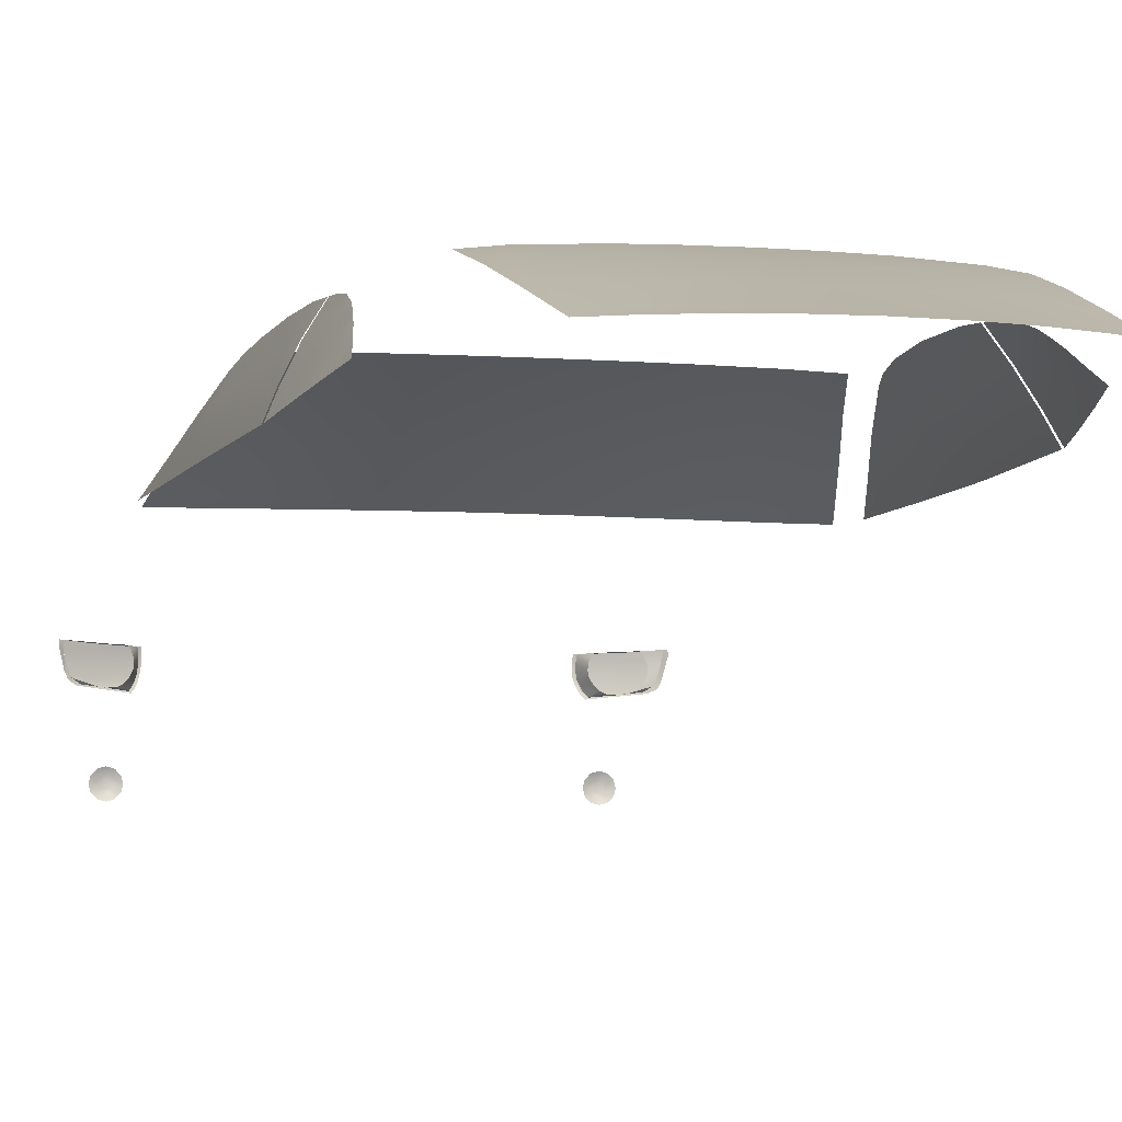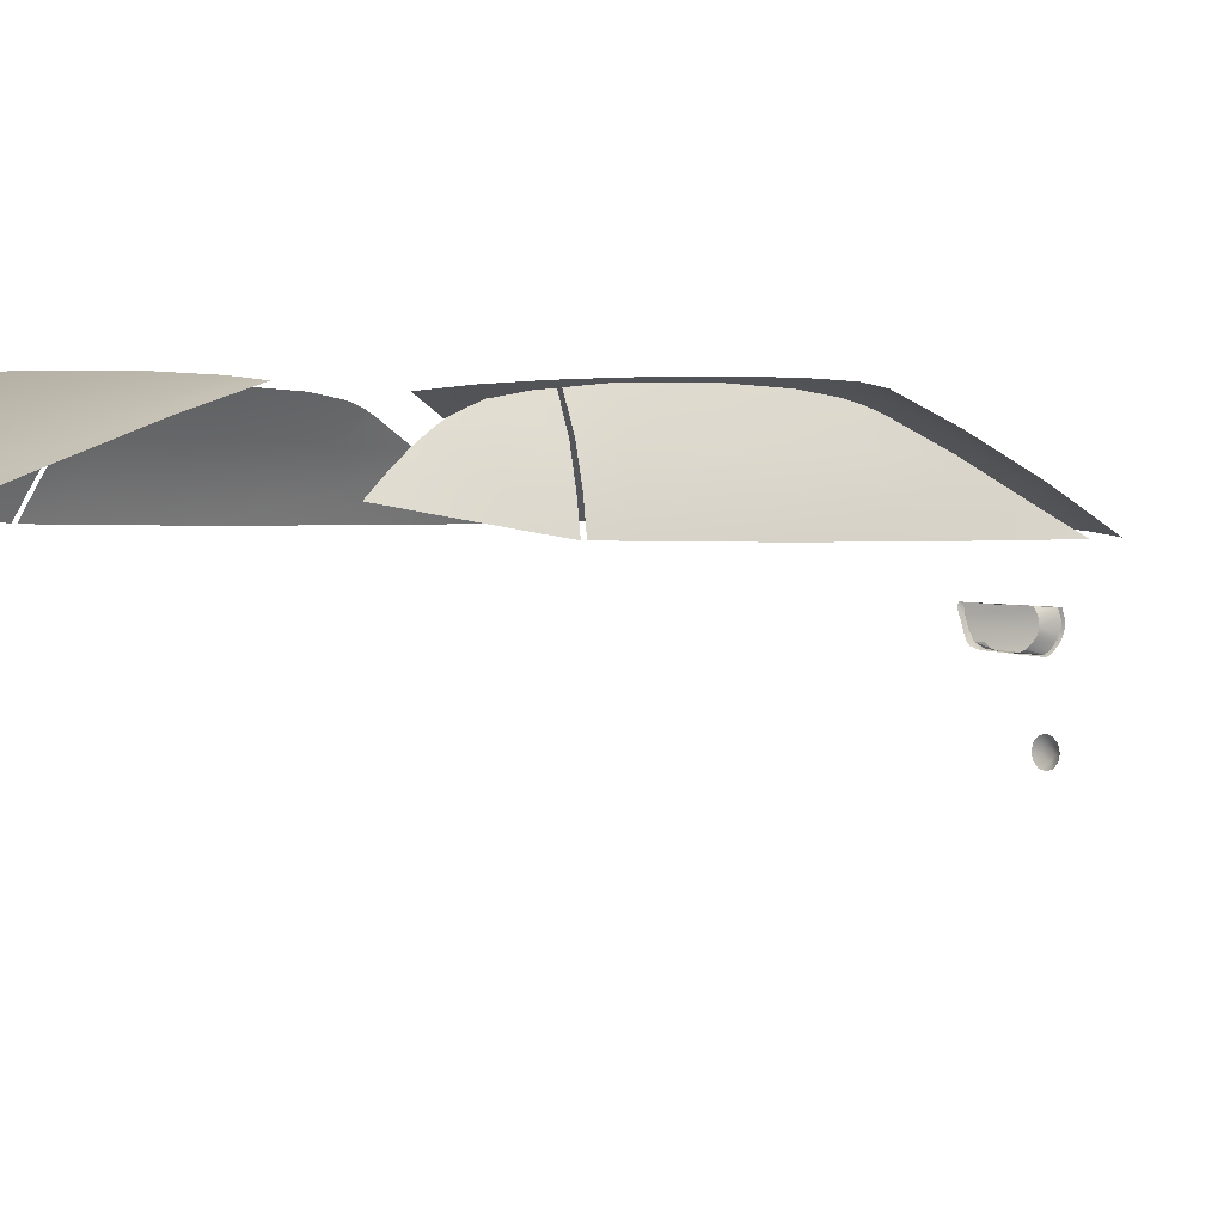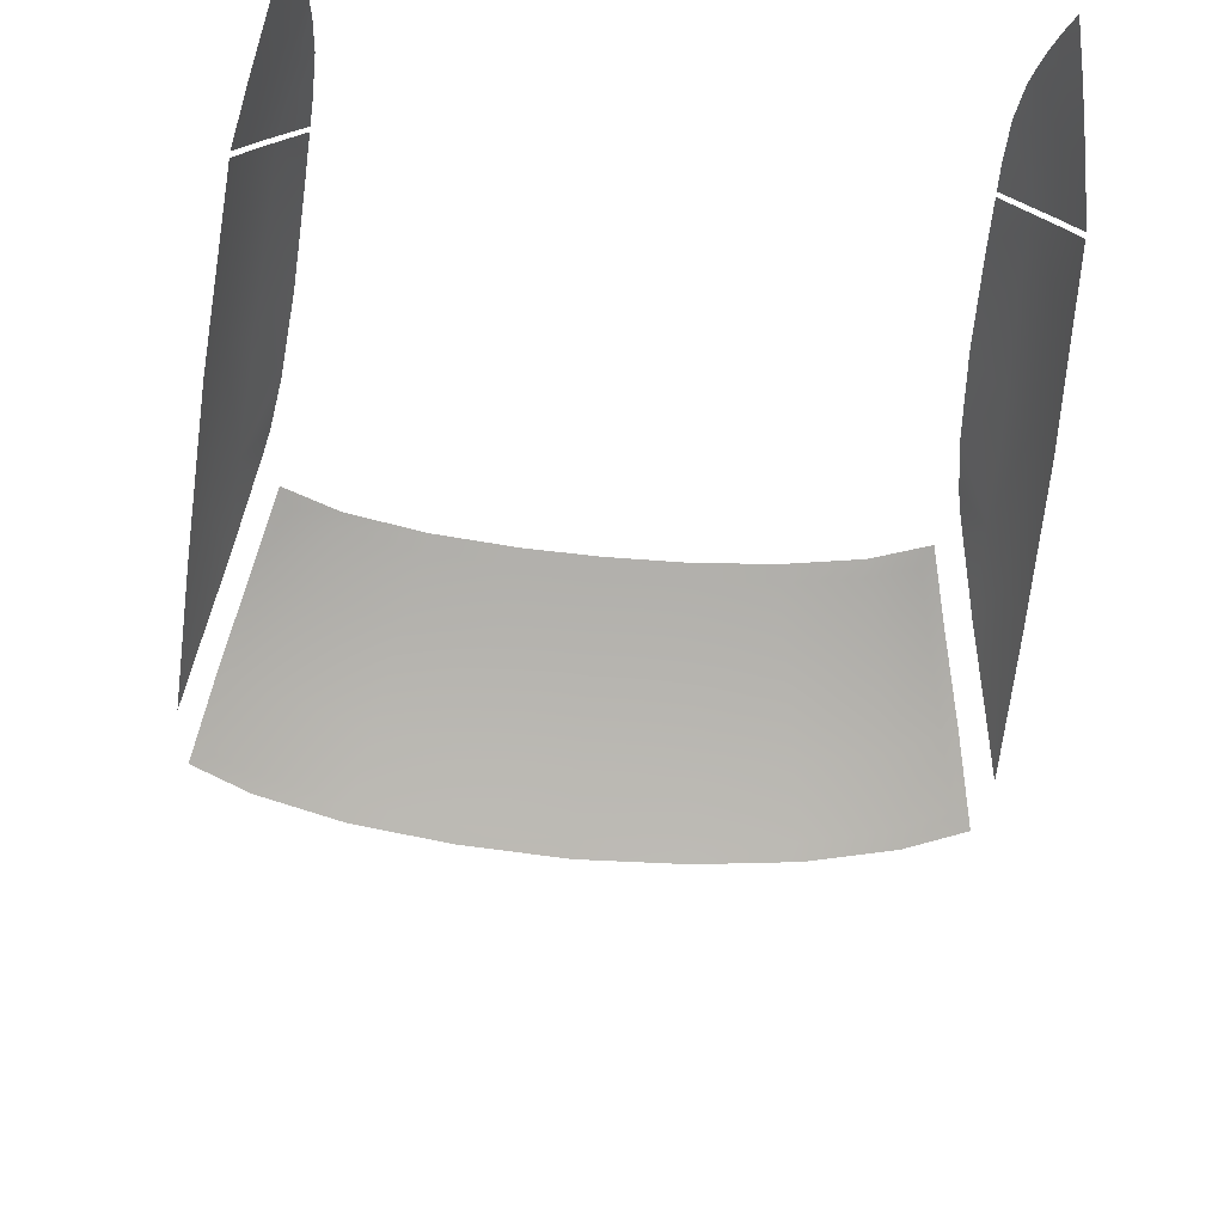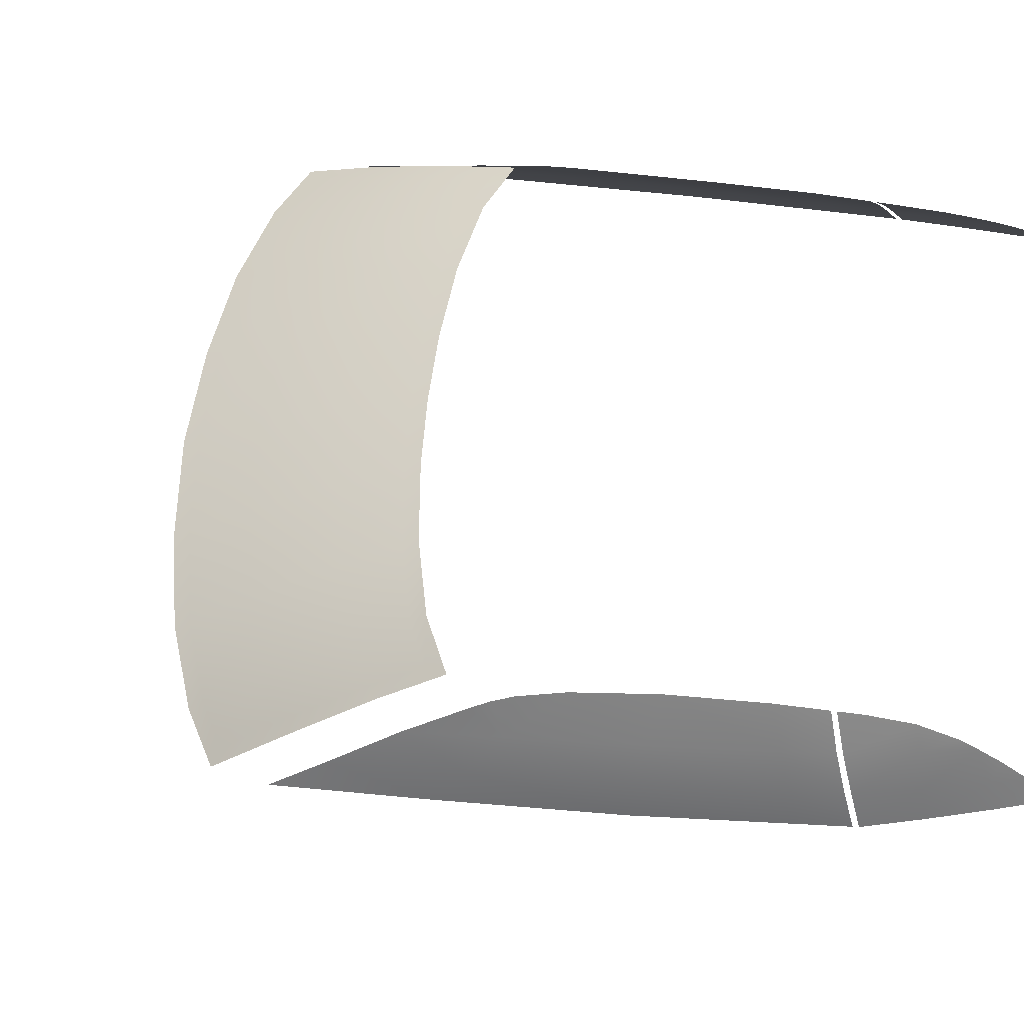
<metadata>
{"format":"obj","ext":"obj","renderer":"f3d","projection":"perspective","resolution":1024,"background":"white","views":[{"elev":-4.9,"azim":165.0,"up":"+Y"},{"elev":2.5,"azim":-133.8,"up":"+Y"},{"elev":-54.6,"azim":173.8,"up":"+Y"},{"elev":59.5,"azim":96.3,"up":"+Y"}]}
</metadata>
<code>
o Faros_AntiNiebla_Model::*Light_FX*.019
v 2.143 -1.604 6.886
v 2.22 -1.621 6.849
v 2.201 -1.55 6.849
v 2.148 -1.498 6.849
v 2.095 -1.555 6.886
v 2.077 -1.478 6.849
v 2.005 -1.498 6.849
v 2.028 -1.573 6.886
v 1.953 -1.55 6.849
v 1.934 -1.621 6.849
v 2.01 -1.639 6.886
v 1.953 -1.693 6.849
v 2.005 -1.745 6.849
v 2.059 -1.688 6.886
v 2.077 -1.764 6.849
v 2.148 -1.745 6.849
v 2.126 -1.67 6.886
v 2.201 -1.693 6.849
v -2.201 -1.55 6.849
v -2.22 -1.621 6.849
v -2.143 -1.604 6.886
v -2.148 -1.498 6.849
v -2.095 -1.555 6.886
v -2.077 -1.478 6.849
v -2.005 -1.498 6.849
v -2.028 -1.573 6.886
v -1.953 -1.55 6.849
v -1.934 -1.621 6.849
v -2.01 -1.639 6.886
v -1.953 -1.693 6.849
v -2.005 -1.745 6.849
v -2.059 -1.688 6.886
v -2.077 -1.764 6.849
v -2.148 -1.745 6.849
v -2.126 -1.67 6.886
v -2.201 -1.693 6.849
f 1 2 3
f 4 1 3
f 1 4 5
f 5 4 6
f 7 5 6
f 5 7 8
f 8 7 9
f 10 8 9
f 8 10 11
f 11 10 12
f 13 11 12
f 11 13 14
f 14 13 15
f 16 14 15
f 14 16 17
f 17 16 18
f 2 17 18
f 17 2 1
f 11 5 8
f 17 11 14
f 17 5 11
f 1 5 17
f 19 20 21
f 22 21 23
f 21 22 19
f 24 22 23
f 25 23 26
f 23 25 24
f 27 25 26
f 28 26 29
f 26 28 27
f 30 28 29
f 31 29 32
f 29 31 30
f 33 31 32
f 34 32 35
f 32 34 33
f 36 34 35
f 20 35 21
f 35 20 36
f 29 35 32
f 23 29 26
f 23 35 29
f 21 35 23
o Luz_2_Model::*Light_FX*.018
v 2.094 -0.5057 6.599
v 1.951 -0.5082 6.559
v 2.036 -0.5049 6.539
v 1.848 -0.5123 6.72
v 1.923 -0.5518 6.565
v 1.905 -0.6034 6.567
v 1.837 -0.5943 6.739
v 1.84 -0.6748 6.745
v 1.9 -0.658 6.566
v 1.924 -0.8758 6.66
v 2.145 -0.859 6.495
v 2.043 -0.8527 6.521
v 2.319 -0.5003 6.496
v 2.138 -0.5008 6.533
v 2.239 -0.4964 6.489
v 2.318 -0.4929 6.461
v 2.498 -0.4847 6.39
v 1.837 -0.5943 6.739
v 1.818 -0.5105 6.731
v 1.81 -0.5933 6.748
v 1.848 -0.5123 6.72
v 1.84 -0.6748 6.745
v 1.815 -0.6855 6.754
v 1.85 -0.7345 6.736
v 1.822 -0.7248 6.748
v 1.87 -0.7866 6.716
v 1.843 -0.7923 6.724
v 1.893 -0.8354 6.69
v 1.871 -0.8492 6.694
v 1.924 -0.8758 6.66
v 1.909 -0.8922 6.662
v 2.428 -0.7842 6.433
v 2.44 -0.8185 6.402
v 2.46 -0.7972 6.395
v 2.34 -0.778 6.445
v 2.289 -0.8274 6.455
v 2.428 -0.7842 6.433
v 2.473 -0.6822 6.417
v 2.489 -0.7353 6.393
v 2.494 -0.5865 6.407
v 2.541 -0.5246 6.366
v 2.501 -0.516 6.396
v 2 -0.829 6.533
v 1.893 -0.8354 6.69
v 1.948 -0.7805 6.548
v 1.87 -0.7866 6.716
v 1.909 -0.7118 6.561
v 1.85 -0.7345 6.736
v 2.535 -0.4836 6.374
v 2.498 -0.4847 6.39
v 2.363 -0.8334 6.468
v 2.208 -0.8506 6.479
v 2.363 -0.8334 6.468
v 2.379 -0.8473 6.454
v 2.494 -0.5865 6.405
v 1.848 -0.5123 6.716
v 1.836 -0.5944 6.737
v 2.472 -0.6822 6.415
v 1.842 -0.7058 6.739
v 2.428 -0.7842 6.431
v 1.873 -0.8124 6.705
v 2.353 -0.8404 6.466
v 1.924 -0.8758 6.657
v 2.502 -0.4863 6.39
f 37 38 39
f 40 41 38
f 42 40 43
f 40 42 41
f 43 44 45
f 46 47 48
f 43 45 42
f 49 50 51
f 52 49 51
f 49 52 53
f 40 38 37
f 54 55 56
f 55 54 57
f 58 56 59
f 56 58 54
f 60 59 61
f 59 60 58
f 62 61 63
f 61 62 60
f 64 63 65
f 63 64 62
f 66 65 67
f 65 66 64
f 68 69 70
f 71 72 73
f 70 74 68
f 74 70 75
f 76 77 78
f 75 76 74
f 75 77 76
f 37 39 50
f 46 48 79
f 80 79 81
f 82 81 83
f 80 81 82
f 46 79 80
f 84 83 45
f 82 83 84
f 84 45 44
f 78 85 86
f 85 78 77
f 87 73 72
f 88 46 87
f 46 88 47
f 89 67 90
f 67 89 66
f 87 72 88
f 90 68 89
f 68 90 69
f 37 50 49
f 91 92 93
f 93 94 91
f 94 93 95
f 95 96 94
f 96 95 97
f 97 98 96
f 98 97 99
f 92 91 100
o Luz_1_Model::*Light_FX*.017
v -2.036 -0.5049 6.539
v -1.951 -0.5082 6.559
v -2.094 -0.5057 6.599
v -1.923 -0.5518 6.565
v -1.848 -0.5123 6.72
v -1.905 -0.6034 6.567
v -1.837 -0.5943 6.739
v -1.9 -0.658 6.566
v -1.839 -0.6748 6.745
v -2.043 -0.8527 6.521
v -2.145 -0.859 6.495
v -1.924 -0.8758 6.66
v -2.239 -0.4964 6.489
v -2.138 -0.5008 6.533
v -2.319 -0.5003 6.496
v -2.318 -0.4929 6.461
v -2.498 -0.4847 6.39
v -1.837 -0.5943 6.739
v -1.818 -0.5105 6.731
v -1.848 -0.5123 6.72
v -1.81 -0.5933 6.748
v -1.839 -0.6748 6.745
v -1.815 -0.6855 6.754
v -1.85 -0.7345 6.736
v -1.822 -0.7248 6.748
v -1.87 -0.7866 6.716
v -1.843 -0.7923 6.724
v -1.893 -0.8354 6.69
v -1.871 -0.8492 6.694
v -1.924 -0.8758 6.66
v -1.909 -0.8922 6.662
v -2.46 -0.7972 6.395
v -2.44 -0.8185 6.402
v -2.428 -0.7842 6.433
v -2.428 -0.7842 6.433
v -2.289 -0.8274 6.455
v -2.34 -0.778 6.445
v -2.473 -0.6822 6.417
v -2.34 -0.778 6.445
v -2.38 -0.6928 6.439
v -2.494 -0.5865 6.407
v -2.379 -0.6018 6.444
v -2.342 -0.5193 6.454
v -2.498 -0.4847 6.39
v -2.501 -0.516 6.396
v -2.318 -0.4929 6.461
v -2.473 -0.6822 6.417
v -2.489 -0.7353 6.393
v -2.541 -0.5246 6.366
v -2.494 -0.5865 6.407
v -2.501 -0.516 6.396
v -2 -0.829 6.533
v -1.948 -0.7805 6.548
v -1.893 -0.8354 6.69
v -1.909 -0.7118 6.561
v -1.87 -0.7866 6.716
v -1.85 -0.7345 6.736
v -2.535 -0.4836 6.374
v -2.498 -0.4847 6.39
v -2.363 -0.8334 6.468
v -2.208 -0.8506 6.479
v -2.363 -0.8334 6.468
v -2.379 -0.8473 6.454
v -2.428 -0.7842 6.433
v -2.494 -0.5865 6.405
v -1.848 -0.5124 6.716
v -2.502 -0.4863 6.39
v -1.836 -0.5944 6.737
v -2.472 -0.6822 6.415
v -1.842 -0.7171 6.736
v -2.428 -0.7842 6.431
v -1.873 -0.8124 6.701
v -2.353 -0.8404 6.466
v -1.924 -0.8758 6.657
f 101 102 103
f 102 104 105
f 106 105 104
f 105 106 107
f 108 109 107
f 110 111 112
f 106 108 107
f 113 114 115
f 116 115 117
f 115 116 113
f 103 102 105
f 118 119 120
f 119 118 121
f 122 121 118
f 121 122 123
f 124 123 122
f 123 124 125
f 126 125 124
f 125 126 127
f 128 127 126
f 127 128 129
f 130 129 128
f 129 130 131
f 132 133 134
f 135 136 137
f 138 139 140
f 140 141 138
f 141 140 142
f 143 144 145
f 144 143 146
f 132 147 148
f 147 132 134
f 149 150 151
f 148 150 149
f 147 150 148
f 145 142 143
f 142 145 141
f 114 101 103
f 152 110 112
f 153 152 154
f 155 153 156
f 156 153 154
f 154 152 112
f 108 155 157
f 157 155 156
f 109 108 157
f 151 158 149
f 158 151 159
f 136 135 160
f 161 112 111
f 112 161 160
f 162 131 130
f 131 162 163
f 161 136 160
f 138 164 139
f 163 134 133
f 134 163 162
f 115 114 103
f 165 166 167
f 168 169 170
f 169 168 165
f 170 171 172
f 171 170 169
f 172 173 174
f 173 172 171
f 166 165 168
o Vidrios_Model::*Light_FX*.001
v 2.542 0.3939 1.347
v 2.648 0.1879 0.5918
v 2.537 0.441 0.3701
v 2.653 0.1776 1.746
v 2.382 0.7228 0.1259
v 2.281 0.9087 0.3733
v 2.398 0.682 0.8368
v 2.246 0.9661 0.2349
v 2.17 1.067 -0.2887
v 2.212 1.014 0.06725
v 2.314 0.7796 -1.773
v 2.134 1.105 -0.9297
v 2.354 0.7525 -0.8396
v 2.12 1.099 -1.671
v 2.512 0.4671 -0.7956
v 2.627 0.2064 -0.7722
v 2.293 0.7919 -2.144
v 2.115 1.069 -2.073
v 2.471 0.484 -1.849
v 2.563 0.2448 -2.311
v 2.447 0.5014 -2.23
v 2.58 0.2349 -1.914
v -2.542 0.3939 1.347
v -2.648 0.1879 0.5918
v -2.653 0.1776 1.746
v -2.537 0.441 0.3701
v -2.398 0.682 0.8368
v -2.28 0.9087 0.3733
v -2.382 0.7228 0.1259
v -2.246 0.9661 0.2349
v -2.212 1.014 0.06725
v -2.17 1.067 -0.2887
v -2.314 0.7796 -1.773
v -2.134 1.105 -0.9297
v -2.12 1.099 -1.671
v -2.354 0.7525 -0.8396
v -2.512 0.4671 -0.7956
v -2.627 0.2064 -0.7722
v -2.293 0.7919 -2.144
v -2.115 1.069 -2.073
v -2.471 0.484 -1.849
v -2.563 0.2448 -2.311
v -2.58 0.2349 -1.914
v -2.447 0.5014 -2.23
v 0.493 0.4943 -6.039
v 6e-06 0.7395 -5.345
v 0.4805 0.7339 -5.335
v 6e-06 0.4974 -6.06
v 0.4529 1.117 -4.119
v 0.88 0.9662 -4.588
v 0.4579 0.97 -4.616
v 0.8661 1.11 -4.102
v 0.9101 0.7273 -5.297
v 0.9275 0.4876 -5.987
v 1.403 0.9453 -4.522
v 1.432 1.087 -4.055
v 1.365 0.712 -5.226
v 1.332 0.4799 -5.896
v 1.638 0.9317 -4.466
v 1.665 1.065 -4.018
v 1.599 0.7014 -5.16
v 6e-06 0.9746 -4.625
v 1.564 0.4899 -5.778
v 1.524 0.4773 -5.829
v 6e-06 1.121 -4.123
v -0.4805 0.7339 -5.335
v -0.4929 0.4943 -6.039
v -0.8661 1.11 -4.102
v -0.4579 0.97 -4.616
v -0.88 0.9662 -4.588
v -0.4529 1.117 -4.119
v -0.9101 0.7273 -5.297
v -0.9275 0.4876 -5.987
v -1.432 1.087 -4.055
v -1.403 0.9453 -4.522
v -1.365 0.712 -5.226
v -1.332 0.4799 -5.896
v -1.665 1.065 -4.018
v -1.638 0.9317 -4.466
v -1.599 0.7014 -5.16
v -1.564 0.4899 -5.778
v -1.524 0.4773 -5.829
v 2.561 0.2459 -2.356
v 2.374 0.5529 -2.756
v 2.444 0.5002 -2.276
v 2.485 0.3203 -2.808
v 2.235 0.8215 -2.703
v 2.292 0.7898 -2.187
v 2.304 0.5955 -3.208
v 2.397 0.3995 -3.275
v 2.178 0.8343 -3.099
v 2.153 0.9048 -2.955
v 2.121 1.003 -2.656
v 2.256 0.6074 -3.476
v 2.312 0.4706 -3.683
v 2.209 0.7454 -3.261
v 2.115 1.066 -2.113
v 2.112 1.052 -2.305
v -2.561 0.2459 -2.356
v -2.374 0.5529 -2.756
v -2.485 0.3203 -2.808
v -2.444 0.5002 -2.276
v -2.235 0.8215 -2.703
v -2.292 0.7898 -2.187
v -2.304 0.5955 -3.208
v -2.397 0.3995 -3.275
v -2.178 0.8343 -3.099
v -2.153 0.9048 -2.955
v -2.121 1.003 -2.656
v -2.256 0.6074 -3.476
v -2.312 0.4706 -3.683
v -2.209 0.7454 -3.261
v -2.112 1.052 -2.305
v -2.115 1.066 -2.113
v 6e-06 0.9071 1.507
v 0.7028 0.572 2.124
v 0.6192 0.9005 1.484
v 6e-06 0.5817 2.149
v 1.254 0.8926 1.4
v 1.992 0.5368 1.848
v 1.842 0.8705 1.239
v 1.39 0.5575 2.028
v 2.314 0.524 1.672
v 2.157 0.8487 1.085
v 0.7643 0.3132 2.582
v 7e-06 0.3209 2.626
v 6e-06 1.109 1.048
v 0.5584 1.105 1.031
v 2.101 0.2672 2.281
v 1.482 0.2937 2.47
v 1.163 1.091 0.972
v 1.745 1.062 0.8454
v 2.435 0.267 2.073
v 2.412 0.2498 2.119
v 2.062 1.028 0.7051
v -0.6192 0.9005 1.484
v -0.7028 0.572 2.124
v -1.39 0.5575 2.028
v -1.842 0.8705 1.239
v -1.992 0.5368 1.848
v -1.254 0.8926 1.4
v -2.157 0.8486 1.085
v -2.314 0.524 1.672
v -0.7643 0.3132 2.582
v -0.5584 1.105 1.031
v -1.482 0.2937 2.47
v -2.101 0.2672 2.281
v -1.745 1.062 0.8454
v -1.163 1.091 0.972
v -2.435 0.267 2.073
v -2.412 0.2498 2.119
v -2.062 1.028 0.7051
v 1.644 0.414 -5.964
v 1.691 0.6964 -5.135
v 6e-06 1.165 -3.956
v 0.4552 1.163 -3.951
v 0.4926 0.4432 -6.202
v 6e-06 0.4465 -6.221
v 0.932 0.4349 -6.152
v 1.321 0.4244 -6.067
v 1.732 0.9246 -4.445
v 0.866 1.155 -3.937
v 1.452 1.129 -3.894
v 1.763 1.099 -3.842
v -1.691 0.6964 -5.135
v -1.644 0.414 -5.964
v -0.4552 1.163 -3.951
v -0.4926 0.4432 -6.202
v -0.932 0.4349 -6.152
v -1.321 0.4244 -6.067
v -1.732 0.9246 -4.445
v -0.866 1.155 -3.937
v -1.452 1.129 -3.894
v -1.763 1.099 -3.842
v 2.255 0.8418 1.037
v 2.127 1.073 0.5459
v 6e-06 1.161 0.9318
v 0.5384 1.157 0.916
v 1.142 1.144 0.8564
v 1.715 1.117 0.733
v 2.417 0.5199 1.616
v 2.117 1.074 0.5507
v 0.7784 0.2481 2.696
v 7e-06 0.257 2.743
v 2.134 0.2005 2.384
v 1.502 0.2283 2.58
v 2.558 0.1766 2.163
v -2.127 1.073 0.5459
v -2.255 0.8418 1.037
v -0.5383 1.157 0.916
v -1.715 1.117 0.733
v -1.142 1.144 0.8564
v -2.417 0.5199 1.616
v -2.117 1.074 0.5507
v -0.7784 0.2481 2.696
v -1.502 0.2283 2.58
v -2.134 0.2005 2.384
v -2.558 0.1766 2.163
f 327 235 328
f 235 327 237
f 329 223 239
f 223 329 330
f 331 222 219
f 222 331 332
f 333 219 228
f 219 333 331
f 334 228 232
f 228 334 333
f 233 328 235
f 328 233 335
f 232 327 334
f 327 232 238
f 330 226 223
f 226 330 336
f 336 230 226
f 230 336 337
f 337 234 230
f 234 337 338
f 335 234 338
f 234 335 233
f 339 255 340
f 255 339 254
f 341 239 245
f 239 341 329
f 332 241 222
f 241 332 342
f 342 247 241
f 247 342 343
f 343 251 247
f 251 343 344
f 345 254 339
f 254 345 253
f 344 256 251
f 256 344 340
f 346 245 242
f 245 346 341
f 347 242 248
f 242 347 346
f 348 248 252
f 248 348 347
f 253 348 252
f 348 253 345
f 327 238 237
f 255 256 340
f 349 309 298
f 309 349 350
f 302 351 301
f 351 302 352
f 306 353 305
f 353 306 354
f 305 352 302
f 352 305 353
f 355 298 297
f 298 355 349
f 354 309 356
f 309 354 306
f 300 357 299
f 357 300 358
f 304 359 303
f 359 304 360
f 303 361 308
f 361 303 359
f 299 360 304
f 360 299 357
f 361 297 307
f 297 361 355
f 356 309 350
f 362 316 326
f 316 362 363
f 364 301 351
f 301 364 319
f 365 323 366
f 323 365 322
f 366 319 364
f 319 366 323
f 363 317 316
f 317 363 367
f 322 368 326
f 368 322 365
f 358 318 369
f 318 358 300
f 370 321 371
f 321 370 320
f 371 325 372
f 325 371 321
f 369 320 370
f 320 369 318
f 324 367 372
f 367 324 317
f 308 361 307
f 325 324 372
f 362 326 368
f 175 176 177
f 176 175 178
f 179 180 181
f 179 182 180
f 179 183 184
f 185 186 187
f 186 185 188
f 179 184 182
f 179 189 187
f 189 179 177
f 177 190 189
f 190 177 176
f 188 191 192
f 191 188 185
f 187 183 179
f 183 187 186
f 193 194 195
f 194 193 196
f 181 177 179
f 177 181 175
f 187 193 185
f 193 187 189
f 189 196 193
f 196 189 190
f 185 195 191
f 195 185 193
f 197 198 199
f 198 197 200
f 201 202 203
f 202 204 203
f 205 206 203
f 207 208 209
f 208 207 210
f 204 205 203
f 203 211 200
f 211 203 210
f 200 212 198
f 212 200 211
f 209 213 207
f 213 209 214
f 210 206 208
f 206 210 203
f 215 216 217
f 216 215 218
f 201 200 197
f 200 201 203
f 210 215 211
f 215 210 207
f 211 217 212
f 217 211 215
f 207 218 215
f 218 207 213
f 219 220 221
f 220 219 222
f 223 224 225
f 224 223 226
f 225 227 221
f 227 225 224
f 228 221 227
f 221 228 219
f 226 229 224
f 229 226 230
f 224 231 227
f 231 224 229
f 232 227 231
f 227 232 228
f 230 233 229
f 233 230 234
f 229 235 231
f 235 229 233
f 236 221 220
f 221 236 225
f 232 237 238
f 231 237 232
f 235 237 231
f 225 239 223
f 239 225 236
f 222 240 220
f 240 222 241
f 242 243 244
f 243 242 245
f 244 240 246
f 240 244 243
f 241 246 240
f 246 241 247
f 248 244 249
f 244 248 242
f 249 246 250
f 246 249 244
f 247 250 246
f 250 247 251
f 252 249 253
f 249 252 248
f 253 250 254
f 250 253 249
f 243 220 240
f 220 243 236
f 251 254 250
f 255 251 256
f 255 254 251
f 236 245 239
f 245 236 243
f 257 258 259
f 258 257 260
f 259 261 262
f 261 259 258
f 263 260 264
f 260 263 258
f 258 265 261
f 265 258 263
f 266 261 265
f 267 261 266
f 264 268 263
f 268 264 269
f 270 263 268
f 265 263 270
f 271 262 272
f 262 267 272
f 262 261 267
f 273 274 275
f 274 273 276
f 276 277 274
f 277 276 278
f 279 275 274
f 275 279 280
f 274 281 279
f 281 274 277
f 281 277 282
f 282 277 283
f 280 284 285
f 284 280 279
f 284 279 286
f 286 279 281
f 287 278 288
f 287 283 278
f 283 277 278
f 289 290 291
f 290 289 292
f 293 294 295
f 294 293 296
f 295 297 298
f 297 295 294
f 291 296 293
f 296 291 290
f 292 299 290
f 299 292 300
f 291 301 289
f 301 291 302
f 296 303 294
f 303 296 304
f 295 305 293
f 305 295 306
f 307 303 308
f 294 307 297
f 294 303 307
f 290 304 296
f 304 290 299
f 293 302 291
f 302 293 305
f 306 298 309
f 298 306 295
f 292 310 311
f 310 292 289
f 312 313 314
f 313 312 315
f 314 316 317
f 316 314 313
f 311 315 312
f 315 311 310
f 300 311 318
f 311 300 292
f 319 289 301
f 289 319 310
f 320 314 321
f 314 320 312
f 322 315 323
f 315 322 313
f 321 324 325
f 317 321 314
f 317 324 321
f 318 312 320
f 312 318 311
f 323 310 319
f 310 323 315
f 313 326 316
f 326 313 322

</code>
